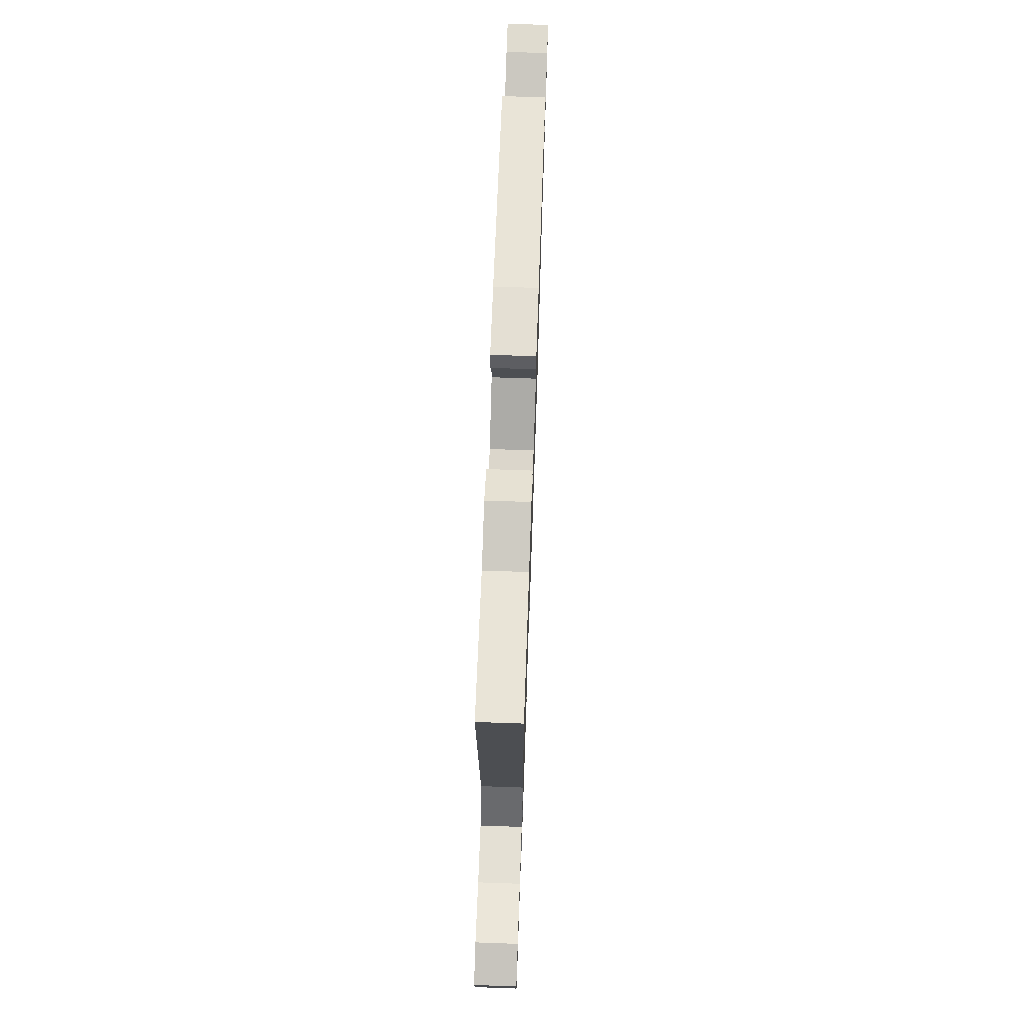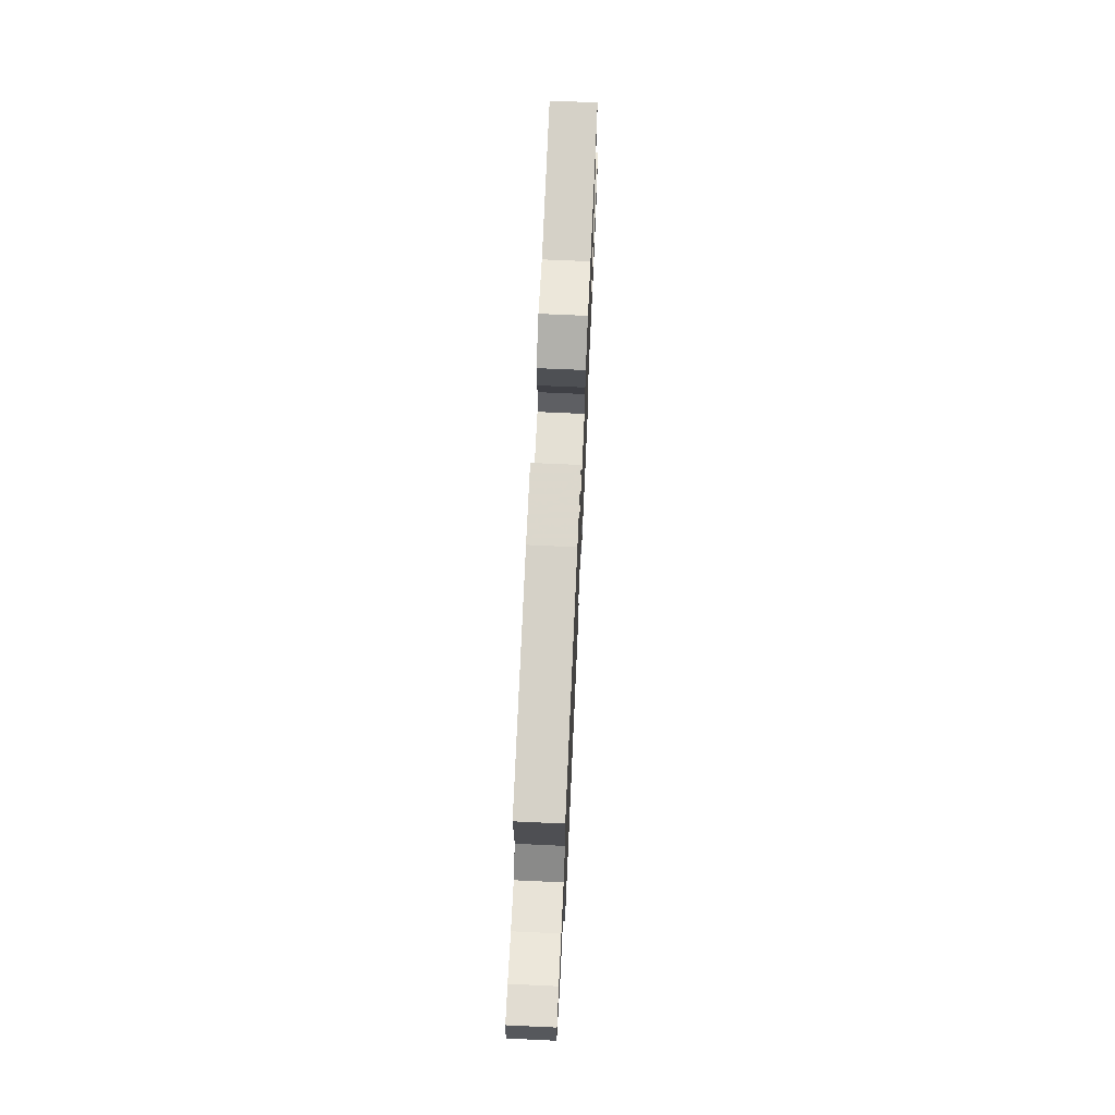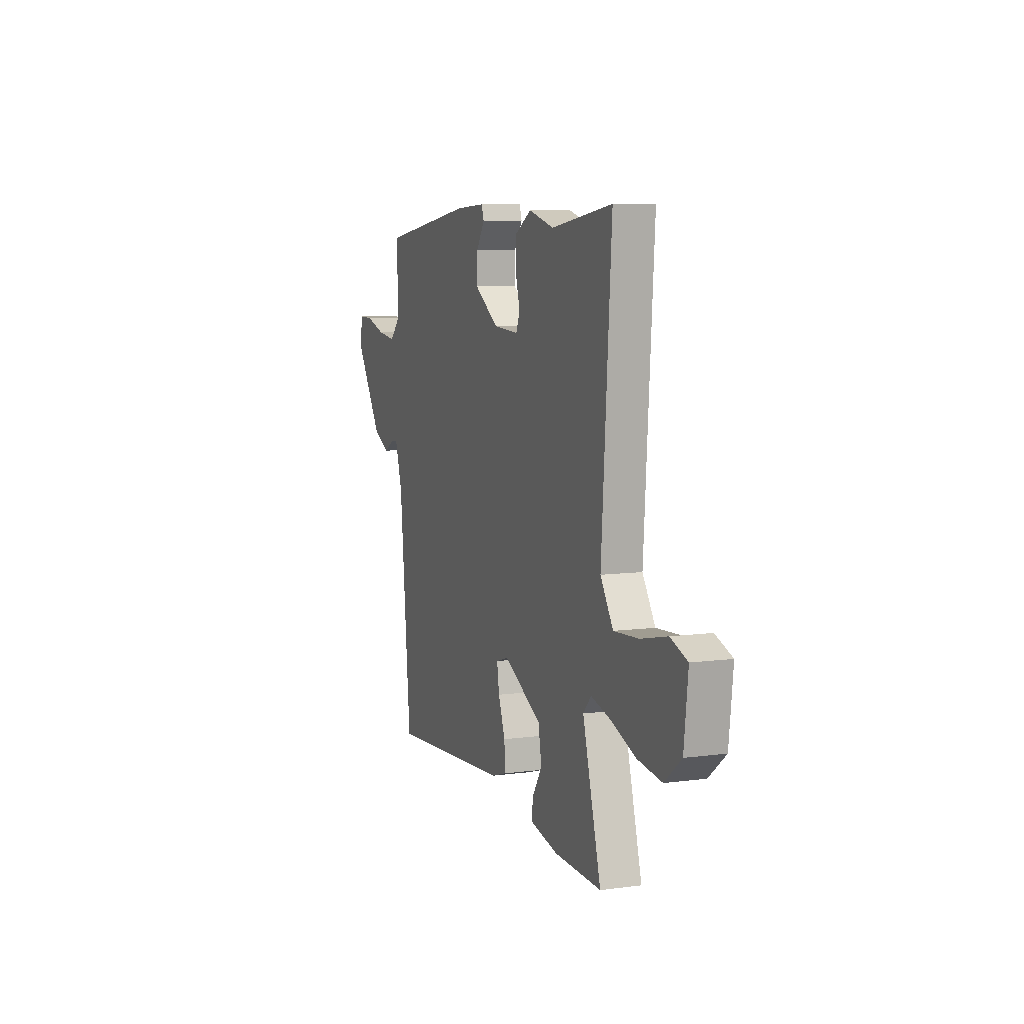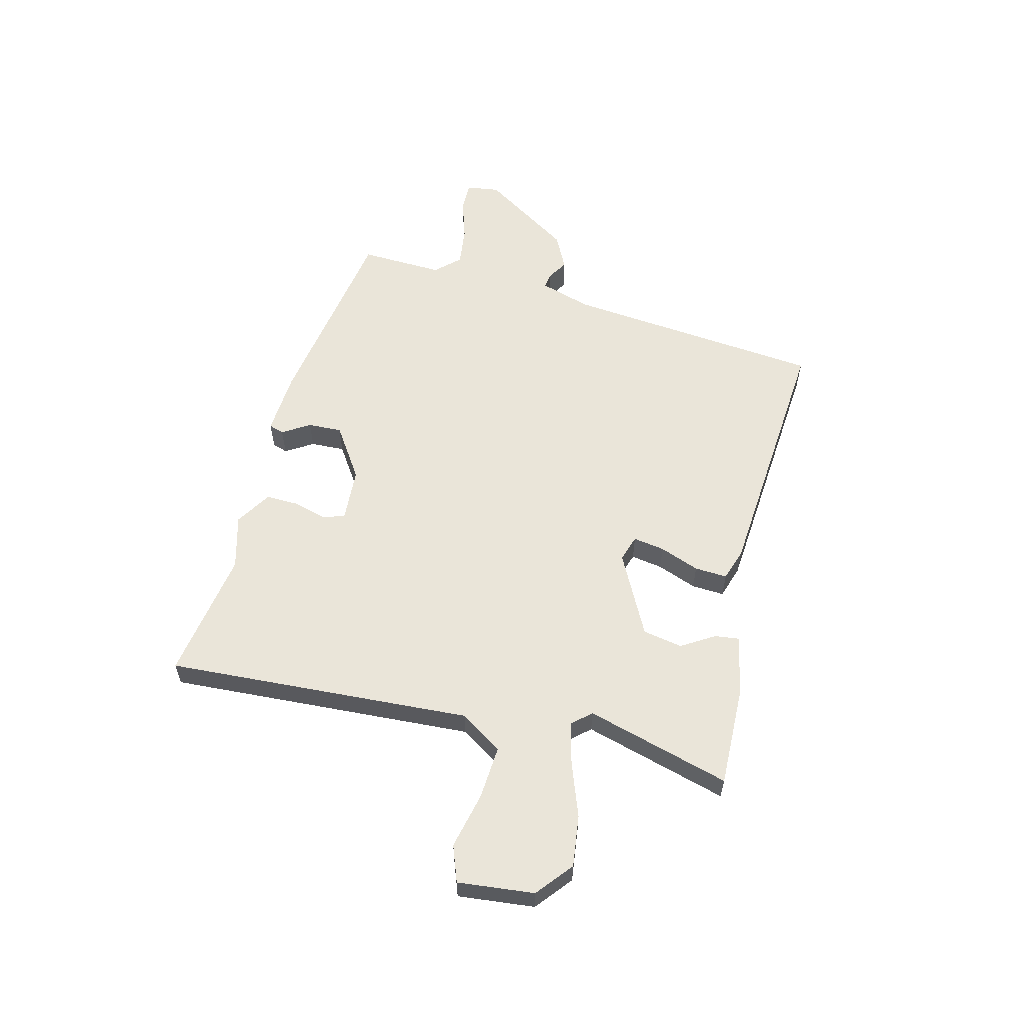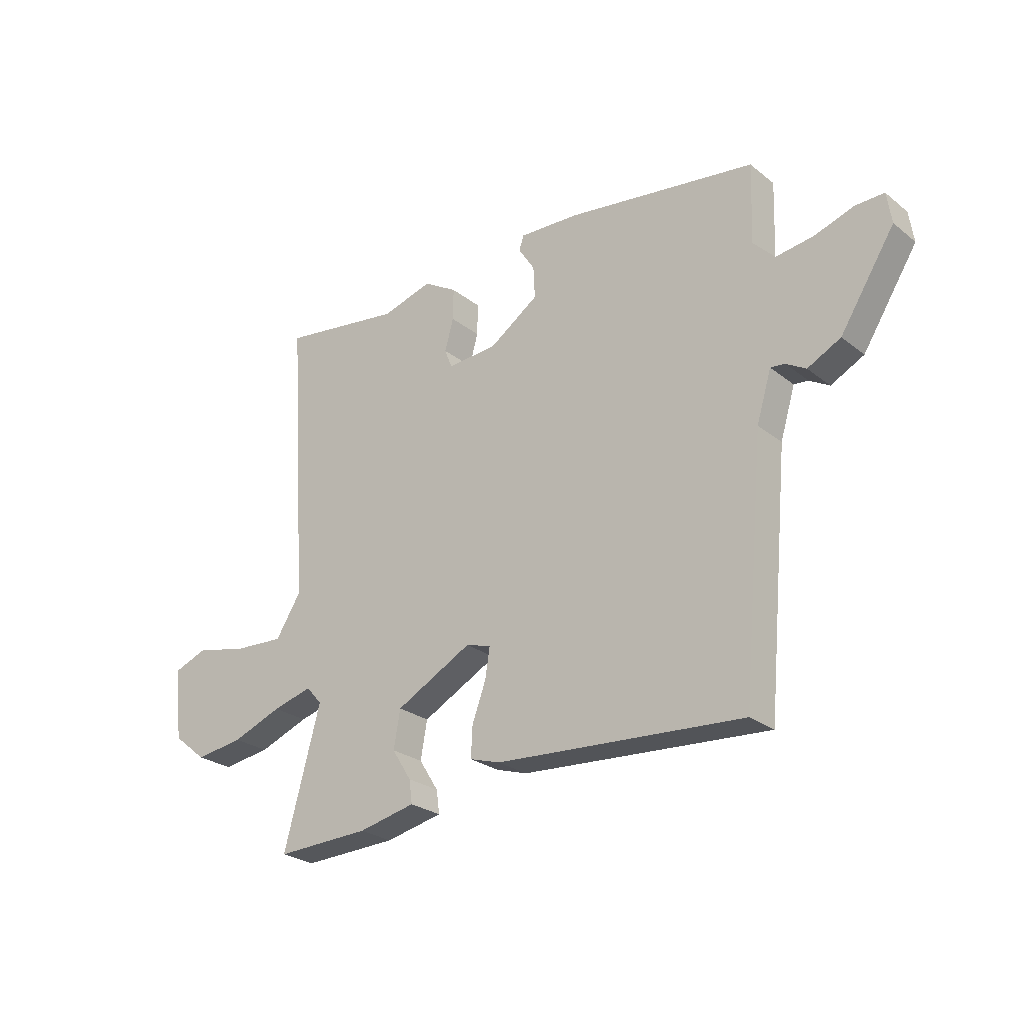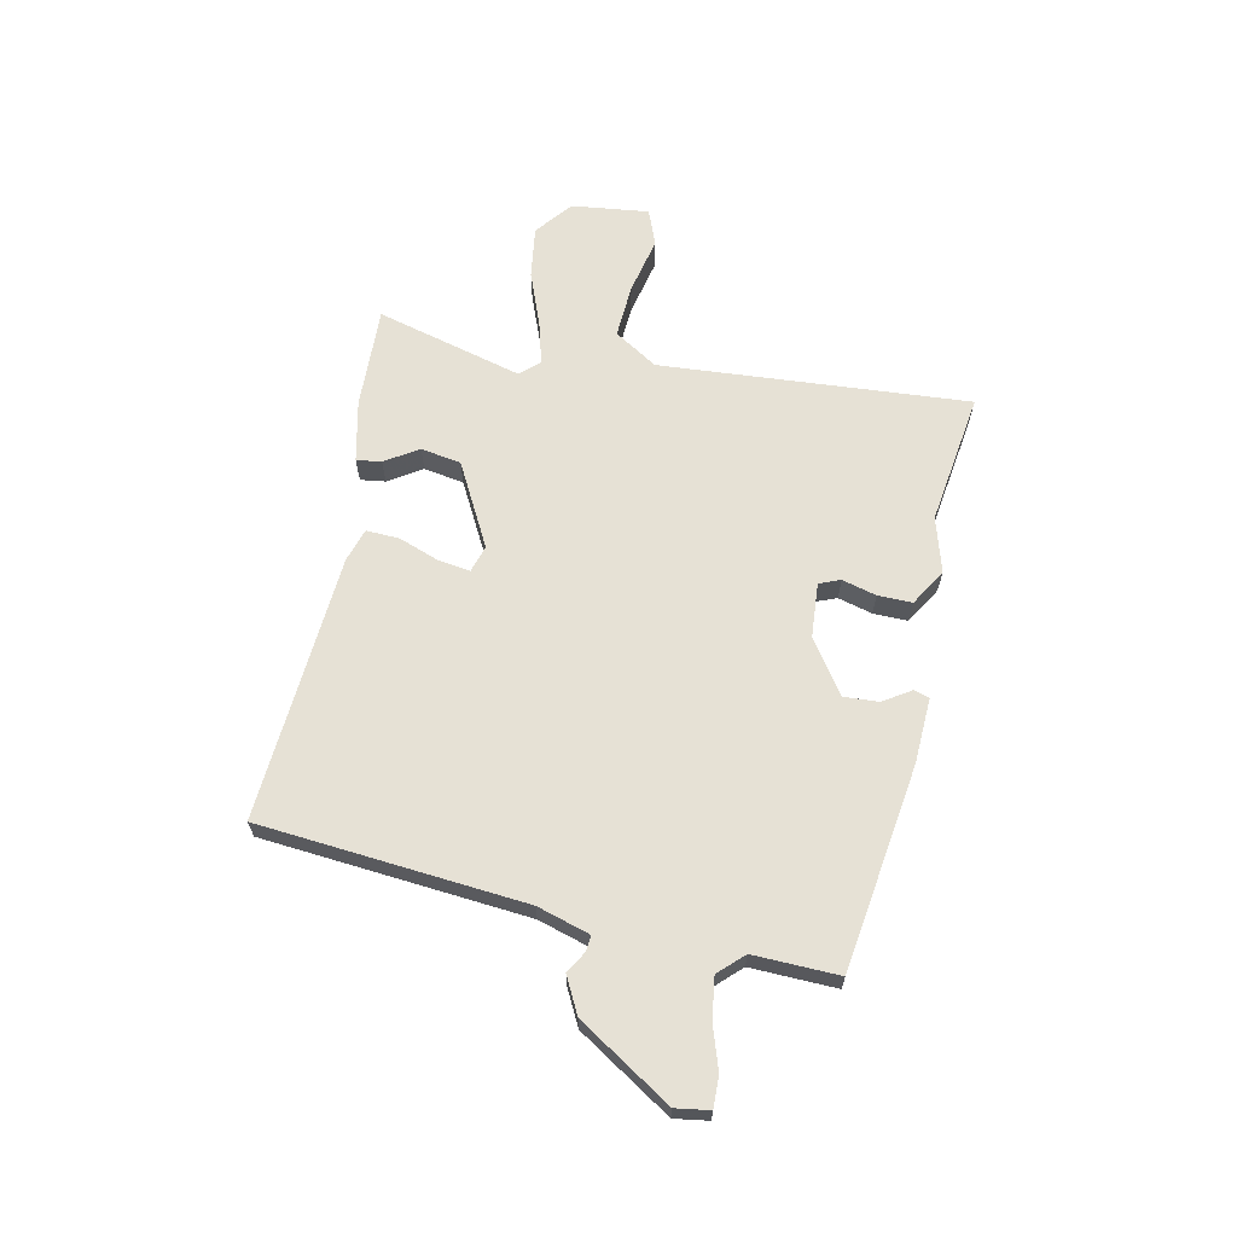
<metadata>
{"format":"obj","ext":"obj","renderer":"f3d","projection":"perspective","resolution":1024,"background":"white","views":[{"elev":69.5,"azim":92.0,"up":"+Z"},{"elev":70.1,"azim":-87.4,"up":"+Z"},{"elev":7.8,"azim":69.5,"up":"+Z"},{"elev":58.0,"azim":104.7,"up":"+Y"},{"elev":-25.9,"azim":-140.9,"up":"+Z"},{"elev":64.6,"azim":-78.4,"up":"+Y"}]}
</metadata>
<code>
v 0.332 0.07 0.475
v 0.572 0.07 0.511
v 0.534 0.07 -0.049
v 0.584 0.07 -0.127
v 0.682 0.07 -0.121
v 0.786 0.07 -0.098
v 0.852 0.07 -0.123
v 0.836 0.07 -0.263
v 0.77 0.07 -0.316
v 0.675 0.07 -0.303
v 0.577 0.07 -0.266
v 0.499 0.07 -0.245
v 0.468 0.07 -0.28
v 0.54 0.07 -0.545
v 0.355 0.07 -0.539
v 0.243 0.07 -0.515
v 0.249 0.07 -0.47
v 0.287 0.07 -0.41
v 0.274 0.07 -0.337
v 0.124 0.07 -0.258
v 0.075 0.07 -0.273
v 0.084 0.07 -0.331
v 0.111 0.07 -0.404
v 0.114 0.07 -0.464
v 0.054 0.07 -0.483
v -0.43 0.07 -0.518
v -0.474 0.07 -0.039
v -0.503 0.07 0.056
v -0.531 0.07 0.053
v -0.57 0.07 0.03
v -0.635 0.07 0.063
v -0.742 0.07 0.23
v -0.733 0.07 0.291
v -0.677 0.07 0.29
v -0.6 0.07 0.265
v -0.526 0.07 0.255
v -0.484 0.07 0.299
v -0.489 0.07 0.453
v -0.118 0.07 0.508
v 0 0.07 0.514
v 0.009 0.07 0.486
v -0.023 0.07 0.436
v -0.026 0.07 0.373
v 0.07 0.07 0.308
v 0.169 0.07 0.301
v 0.184 0.07 0.339
v 0.167 0.07 0.401
v 0.166 0.07 0.463
v 0.232 0.07 0.503
v 0.332 0 0.475
v 0.572 0 0.511
v 0.534 0 -0.049
v 0.584 0 -0.127
v 0.682 0 -0.121
v 0.786 0 -0.098
v 0.852 0 -0.123
v 0.836 0 -0.263
v 0.77 0 -0.316
v 0.675 0 -0.303
v 0.577 0 -0.266
v 0.499 0 -0.245
v 0.468 0 -0.28
v 0.54 0 -0.545
v 0.355 0 -0.539
v 0.243 0 -0.515
v 0.249 0 -0.47
v 0.287 0 -0.41
v 0.274 0 -0.337
v 0.124 0 -0.258
v 0.075 0 -0.273
v 0.084 0 -0.331
v 0.111 0 -0.404
v 0.114 0 -0.464
v 0.054 0 -0.483
v -0.43 0 -0.518
v -0.474 0 -0.039
v -0.503 0 0.056
v -0.531 0 0.053
v -0.57 0 0.03
v -0.635 0 0.063
v -0.742 0 0.23
v -0.733 0 0.291
v -0.677 0 0.29
v -0.6 0 0.265
v -0.526 0 0.255
v -0.484 0 0.299
v -0.489 0 0.453
v -0.118 0 0.508
v 0 0 0.514
v 0.009 0 0.486
v -0.023 0 0.436
v -0.026 0 0.373
v 0.07 0 0.308
v 0.169 0 0.301
v 0.184 0 0.339
v 0.167 0 0.401
v 0.166 0 0.463
v 0.232 0 0.503
f 46 47 48 49
f 46 49 1
f 45 46 1 2
f 39 40 41 42
f 37 38 39 42
f 36 37 42 43
f 32 33 34 35
f 32 35 36
f 29 30 31 32
f 28 29 32 36
f 27 28 36 43
f 22 23 24 25
f 21 22 25 26
f 15 16 17 18
f 13 14 15 18
f 12 13 18 19
f 8 9 10 11
f 8 11 12
f 5 6 7 8
f 4 5 8 12
f 3 4 12 19
f 45 2 3 19
f 26 27 43 44
f 21 26 44 45
f 20 21 45
f 19 20 45
f 98 97 96 95
f 50 98 95
f 51 50 95 94
f 91 90 89 88
f 91 88 87 86
f 92 91 86 85
f 84 83 82 81
f 85 84 81
f 81 80 79 78
f 85 81 78 77
f 92 85 77 76
f 74 73 72 71
f 75 74 71 70
f 67 66 65 64
f 67 64 63 62
f 68 67 62 61
f 60 59 58 57
f 61 60 57
f 57 56 55 54
f 61 57 54 53
f 68 61 53 52
f 68 52 51 94
f 93 92 76 75
f 94 93 75 70
f 94 70 69
f 94 69 68
f 1 50 51 2
f 2 51 52 3
f 3 52 53 4
f 4 53 54 5
f 5 54 55 6
f 6 55 56 7
f 7 56 57 8
f 8 57 58 9
f 9 58 59 10
f 10 59 60 11
f 11 60 61 12
f 12 61 62 13
f 13 62 63 14
f 14 63 64 15
f 15 64 65 16
f 16 65 66 17
f 17 66 67 18
f 18 67 68 19
f 19 68 69 20
f 20 69 70 21
f 21 70 71 22
f 22 71 72 23
f 23 72 73 24
f 24 73 74 25
f 25 74 75 26
f 26 75 76 27
f 27 76 77 28
f 28 77 78 29
f 29 78 79 30
f 30 79 80 31
f 31 80 81 32
f 32 81 82 33
f 33 82 83 34
f 34 83 84 35
f 35 84 85 36
f 36 85 86 37
f 37 86 87 38
f 38 87 88 39
f 39 88 89 40
f 40 89 90 41
f 41 90 91 42
f 42 91 92 43
f 43 92 93 44
f 44 93 94 45
f 45 94 95 46
f 46 95 96 47
f 47 96 97 48
f 48 97 98 49
f 49 98 50 1

</code>
